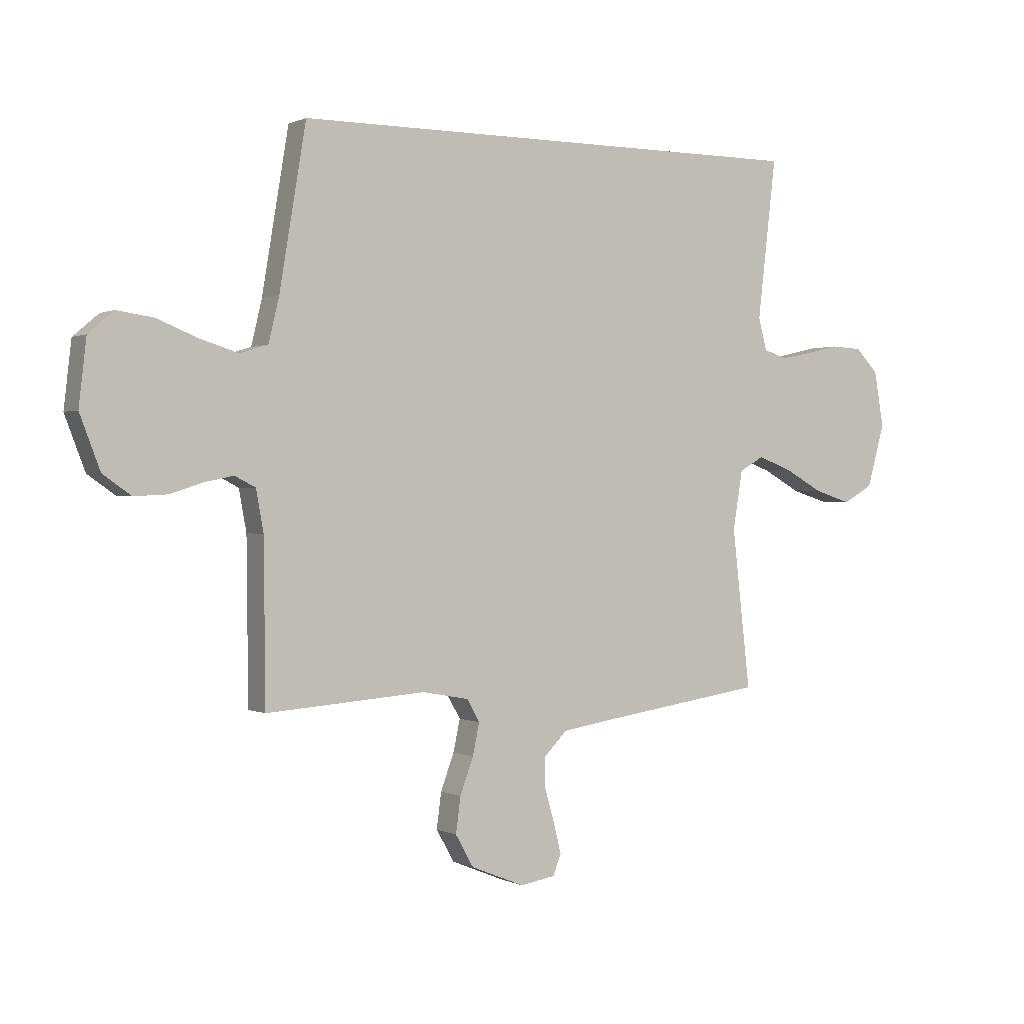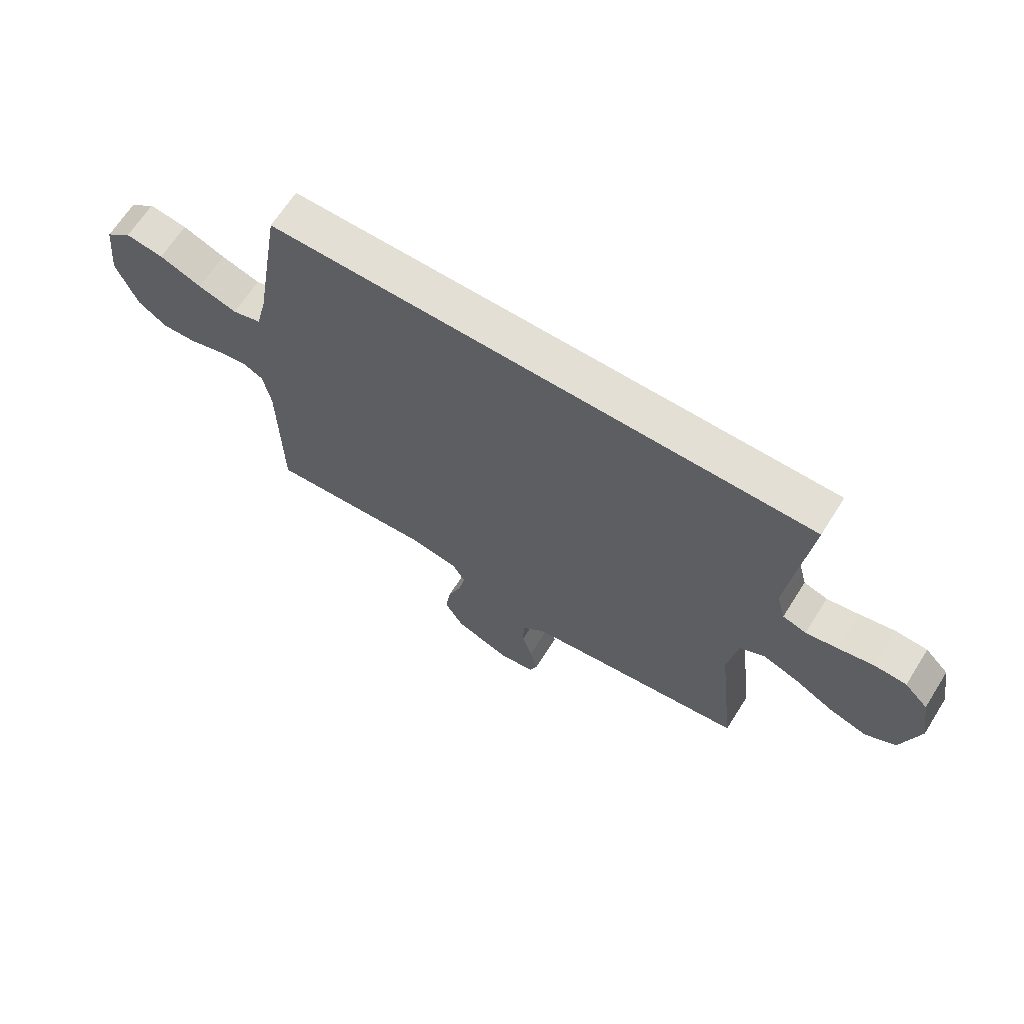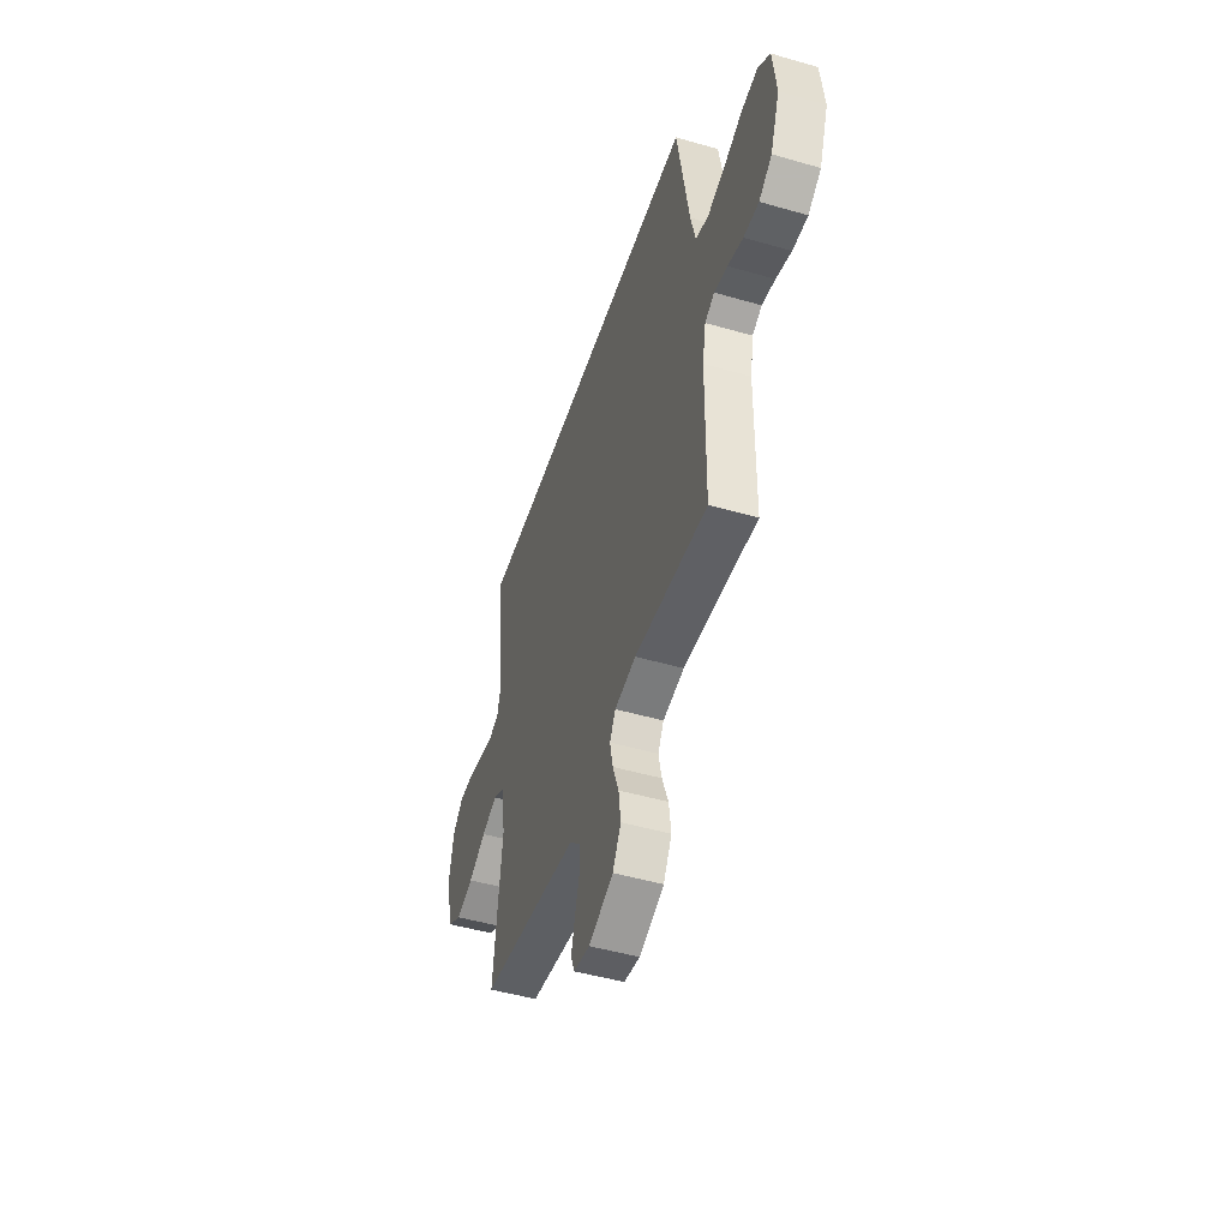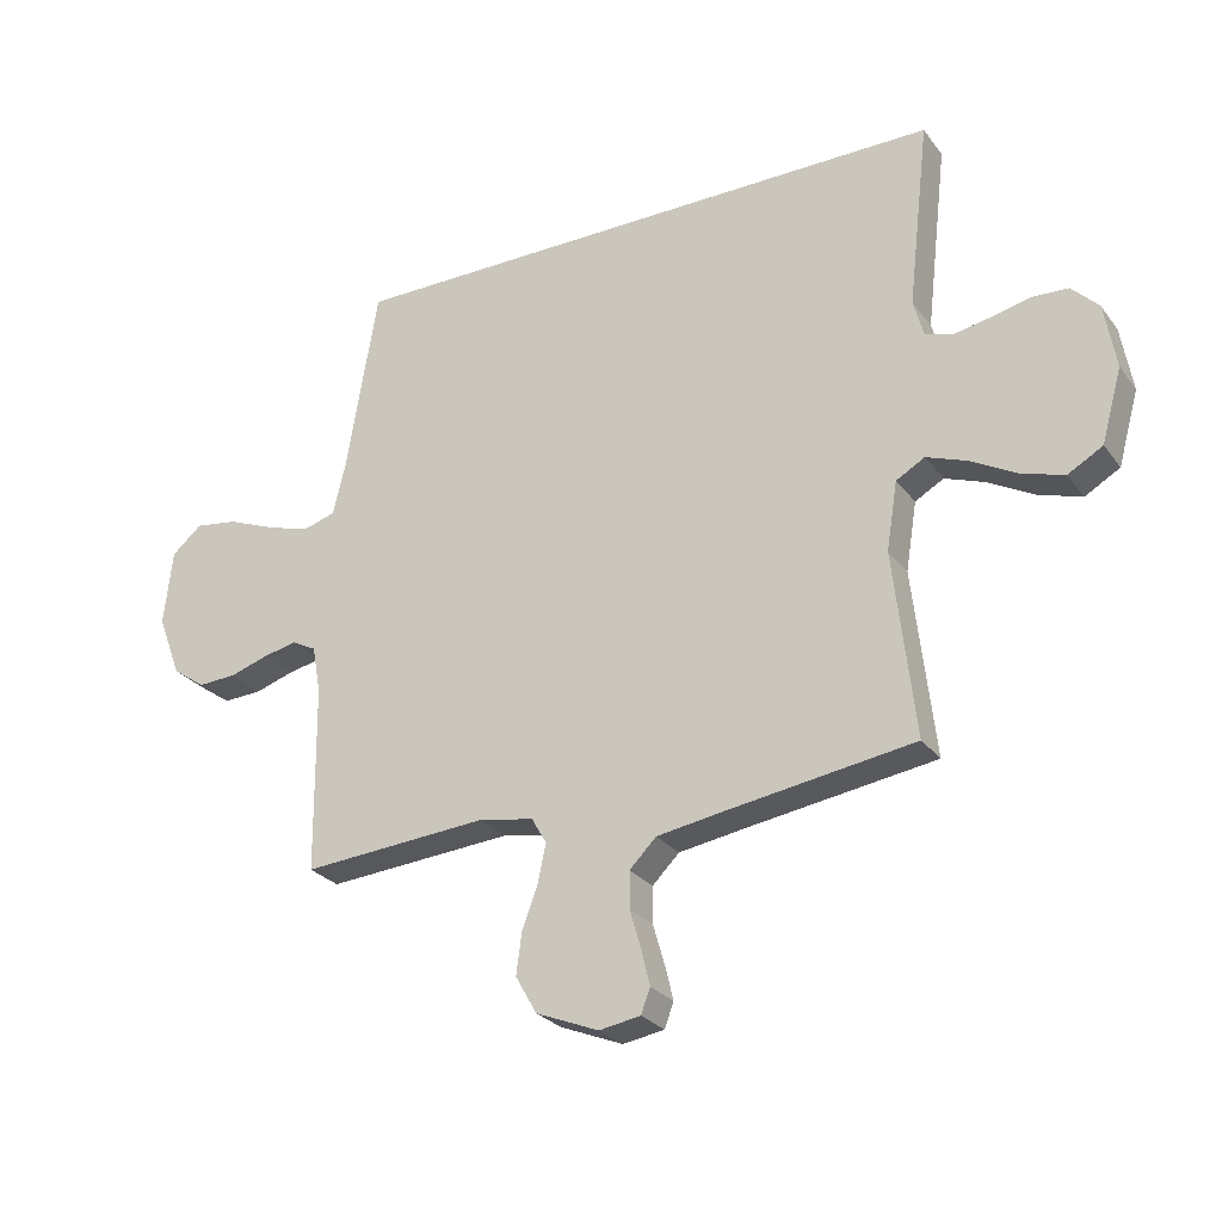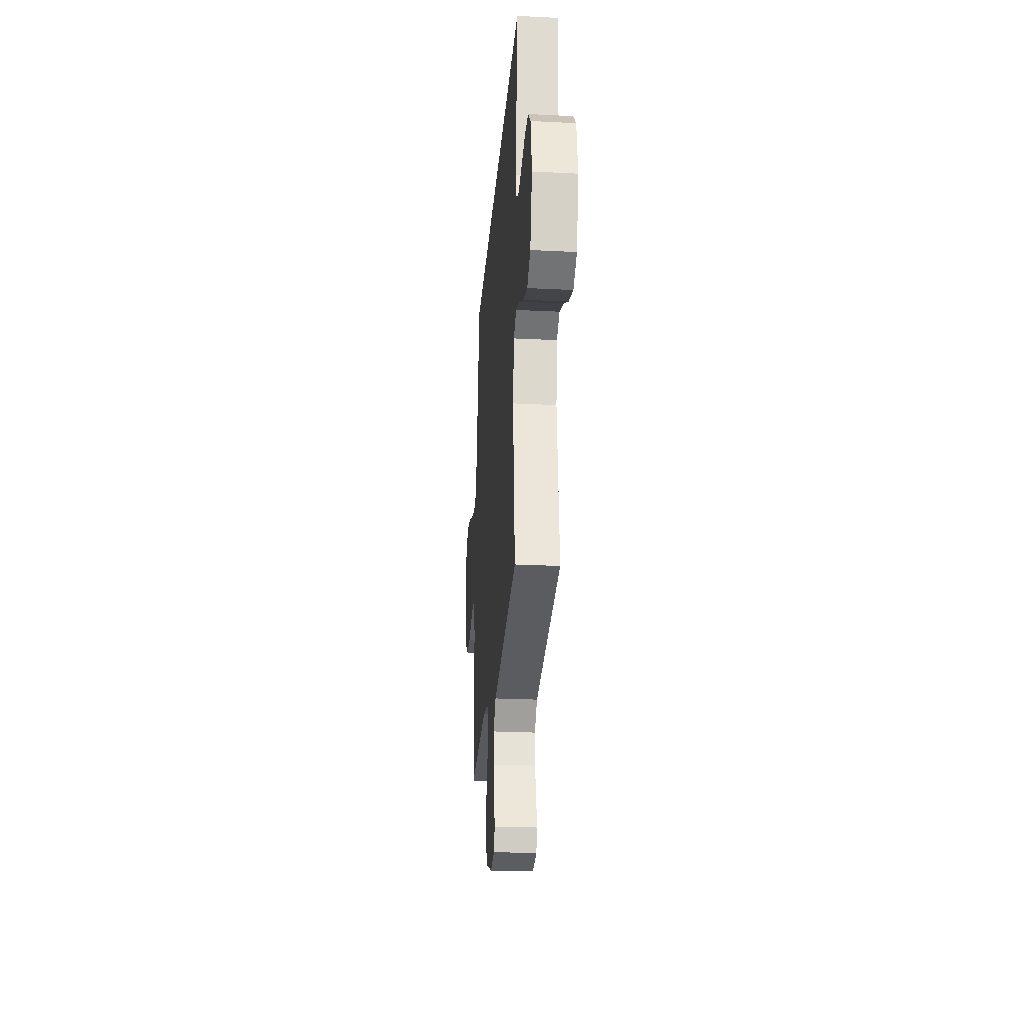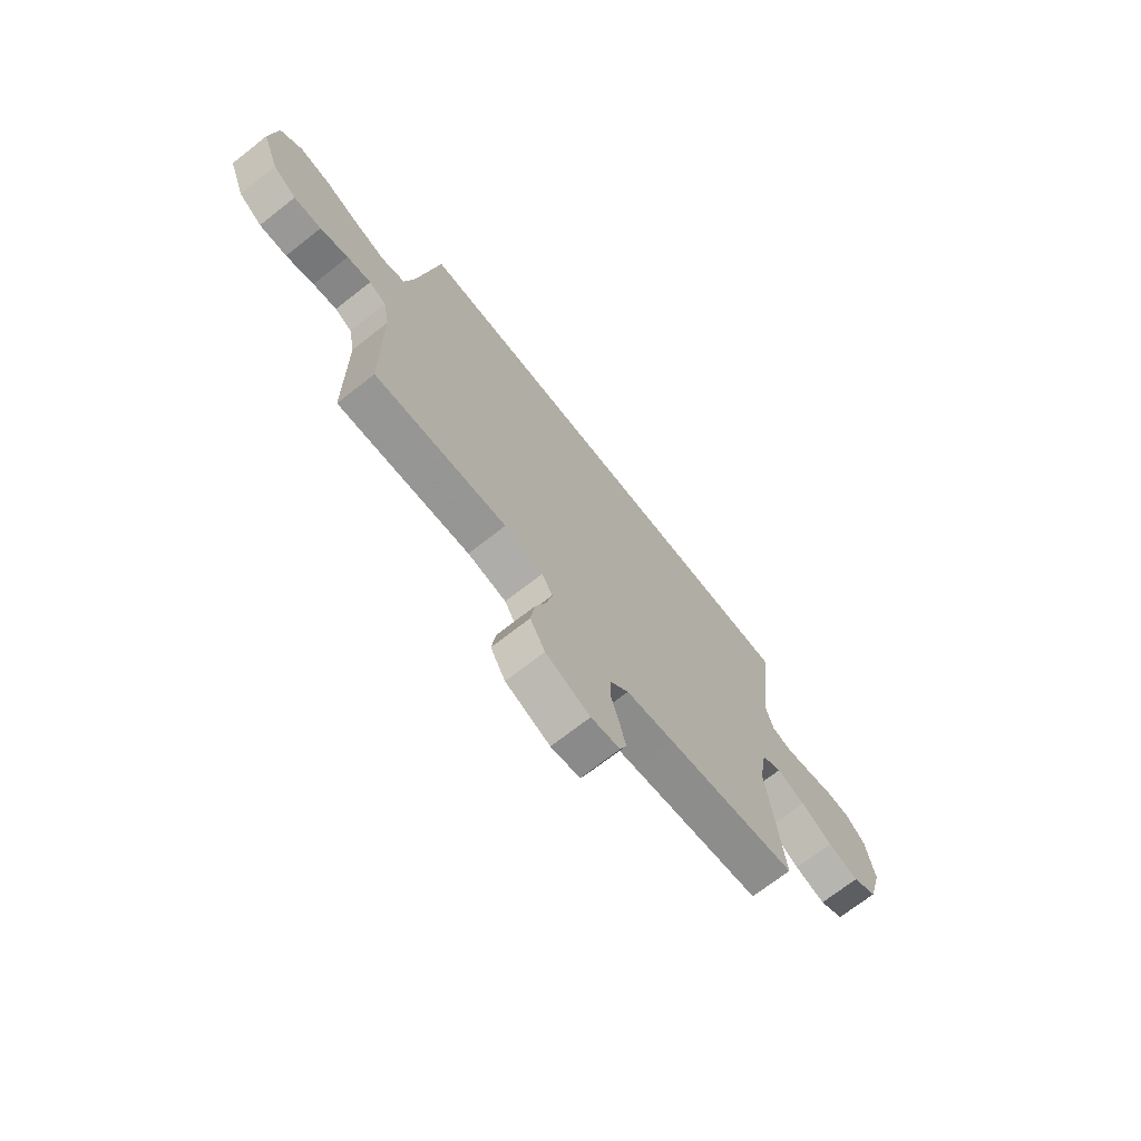
<metadata>
{"format":"obj","ext":"obj","renderer":"f3d","projection":"perspective","resolution":1024,"background":"white","views":[{"elev":0.5,"azim":149.3,"up":"+Z"},{"elev":66.3,"azim":-147.7,"up":"+Z"},{"elev":-48.3,"azim":72.1,"up":"+Z"},{"elev":-26.8,"azim":-151.3,"up":"+Z"},{"elev":-26.0,"azim":-94.5,"up":"+Z"},{"elev":-70.7,"azim":128.1,"up":"+Z"}]}
</metadata>
<code>
v 0.5 0.07 -0.5
v 0.2 0.07 -0.478
v 0.112 0.07 -0.494
v 0.088 0.07 -0.536
v 0.101 0.07 -0.596
v 0.126 0.07 -0.664
v 0.135 0.07 -0.731
v 0.101 0.07 -0.791
v 0 0.07 -0.832
v -0.066 0.07 -0.821
v -0.081 0.07 -0.782
v -0.067 0.07 -0.725
v -0.049 0.07 -0.663
v -0.049 0.07 -0.604
v -0.092 0.07 -0.561
v -0.2 0.07 -0.544
v -0.5 0.07 -0.5
v -0.466 0.07 -0.2
v -0.484 0.07 -0.09
v -0.53 0.07 -0.064
v -0.595 0.07 -0.088
v -0.667 0.07 -0.128
v -0.737 0.07 -0.15
v -0.793 0.07 -0.118
v -0.826 0.07 0
v -0.808 0.07 0.105
v -0.765 0.07 0.149
v -0.706 0.07 0.152
v -0.642 0.07 0.137
v -0.584 0.07 0.126
v -0.541 0.07 0.14
v -0.525 0.07 0.2
v -0.56 0.07 0.5
v 0.424 0.07 0.5
v 0.474 0.07 0.2
v 0.494 0.07 0.116
v 0.547 0.07 0.1
v 0.618 0.07 0.122
v 0.695 0.07 0.153
v 0.764 0.07 0.163
v 0.812 0.07 0.122
v 0.826 0.07 0
v 0.788 0.07 -0.1
v 0.735 0.07 -0.137
v 0.673 0.07 -0.134
v 0.61 0.07 -0.114
v 0.556 0.07 -0.103
v 0.517 0.07 -0.123
v 0.503 0.07 -0.2
v 0.5 0 -0.5
v 0.2 0 -0.478
v 0.112 0 -0.494
v 0.088 0 -0.536
v 0.101 0 -0.596
v 0.126 0 -0.664
v 0.135 0 -0.731
v 0.101 0 -0.791
v 0 0 -0.832
v -0.066 0 -0.821
v -0.081 0 -0.782
v -0.067 0 -0.725
v -0.049 0 -0.663
v -0.049 0 -0.604
v -0.092 0 -0.561
v -0.2 0 -0.544
v -0.5 0 -0.5
v -0.466 0 -0.2
v -0.484 0 -0.09
v -0.53 0 -0.064
v -0.595 0 -0.088
v -0.667 0 -0.128
v -0.737 0 -0.15
v -0.793 0 -0.118
v -0.826 0 0
v -0.808 0 0.105
v -0.765 0 0.149
v -0.706 0 0.152
v -0.642 0 0.137
v -0.584 0 0.126
v -0.541 0 0.14
v -0.525 0 0.2
v -0.56 0 0.5
v 0.424 0 0.5
v 0.474 0 0.2
v 0.494 0 0.116
v 0.547 0 0.1
v 0.618 0 0.122
v 0.695 0 0.153
v 0.764 0 0.163
v 0.812 0 0.122
v 0.826 0 0
v 0.788 0 -0.1
v 0.735 0 -0.137
v 0.673 0 -0.134
v 0.61 0 -0.114
v 0.556 0 -0.103
v 0.517 0 -0.123
v 0.503 0 -0.2
f 44 45 46
f 43 44 46
f 42 43 46
f 41 42 46
f 40 41 46
f 39 40 46
f 38 39 46
f 37 38 46 47
f 36 37 47 48
f 32 33 34 35
f 36 48 49
f 35 36 49
f 32 35 49
f 31 32 49
f 27 28 29
f 26 27 29
f 25 26 29
f 24 25 29
f 23 24 29
f 22 23 29
f 21 22 29
f 20 21 29 30
f 31 49 1
f 30 31 1
f 20 30 1
f 19 20 1
f 11 12 13
f 10 11 13
f 9 10 13
f 8 9 13
f 7 8 13
f 6 7 13
f 5 6 13
f 4 5 13 14
f 3 4 14 15
f 18 19 1 2
f 18 2 3
f 17 18 3
f 16 17 3
f 3 15 16
f 95 94 93
f 95 93 92
f 95 92 91
f 95 91 90
f 95 90 89
f 95 89 88
f 95 88 87
f 96 95 87 86
f 97 96 86 85
f 84 83 82 81
f 98 97 85
f 98 85 84
f 98 84 81
f 98 81 80
f 78 77 76
f 78 76 75
f 78 75 74
f 78 74 73
f 78 73 72
f 78 72 71
f 78 71 70
f 79 78 70 69
f 50 98 80
f 50 80 79
f 50 79 69
f 50 69 68
f 62 61 60
f 62 60 59
f 62 59 58
f 62 58 57
f 62 57 56
f 62 56 55
f 62 55 54
f 63 62 54 53
f 64 63 53 52
f 51 50 68 67
f 52 51 67
f 52 67 66
f 52 66 65
f 65 64 52
f 1 50 51 2
f 2 51 52 3
f 3 52 53 4
f 4 53 54 5
f 5 54 55 6
f 6 55 56 7
f 7 56 57 8
f 8 57 58 9
f 9 58 59 10
f 10 59 60 11
f 11 60 61 12
f 12 61 62 13
f 13 62 63 14
f 14 63 64 15
f 15 64 65 16
f 16 65 66 17
f 17 66 67 18
f 18 67 68 19
f 19 68 69 20
f 20 69 70 21
f 21 70 71 22
f 22 71 72 23
f 23 72 73 24
f 24 73 74 25
f 25 74 75 26
f 26 75 76 27
f 27 76 77 28
f 28 77 78 29
f 29 78 79 30
f 30 79 80 31
f 31 80 81 32
f 32 81 82 33
f 33 82 83 34
f 34 83 84 35
f 35 84 85 36
f 36 85 86 37
f 37 86 87 38
f 38 87 88 39
f 39 88 89 40
f 40 89 90 41
f 41 90 91 42
f 42 91 92 43
f 43 92 93 44
f 44 93 94 45
f 45 94 95 46
f 46 95 96 47
f 47 96 97 48
f 48 97 98 49
f 49 98 50 1

</code>
